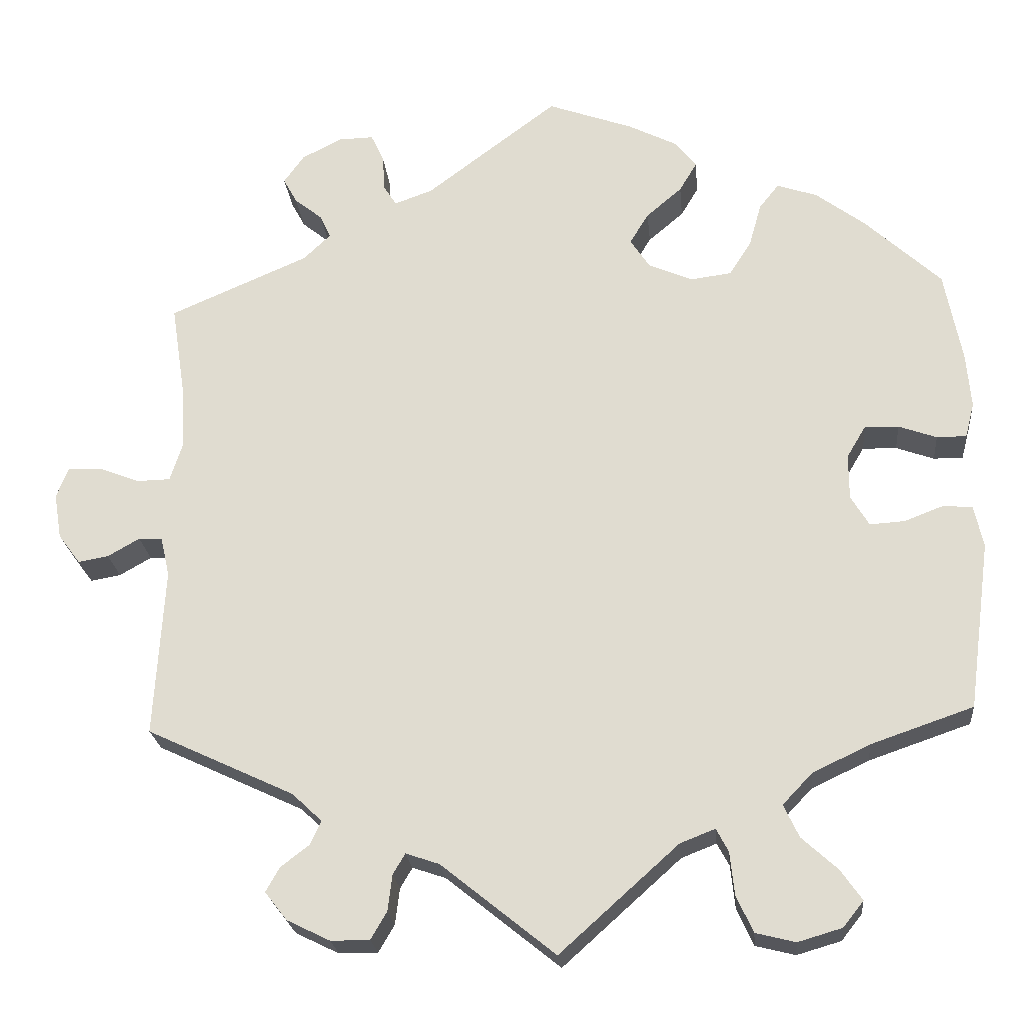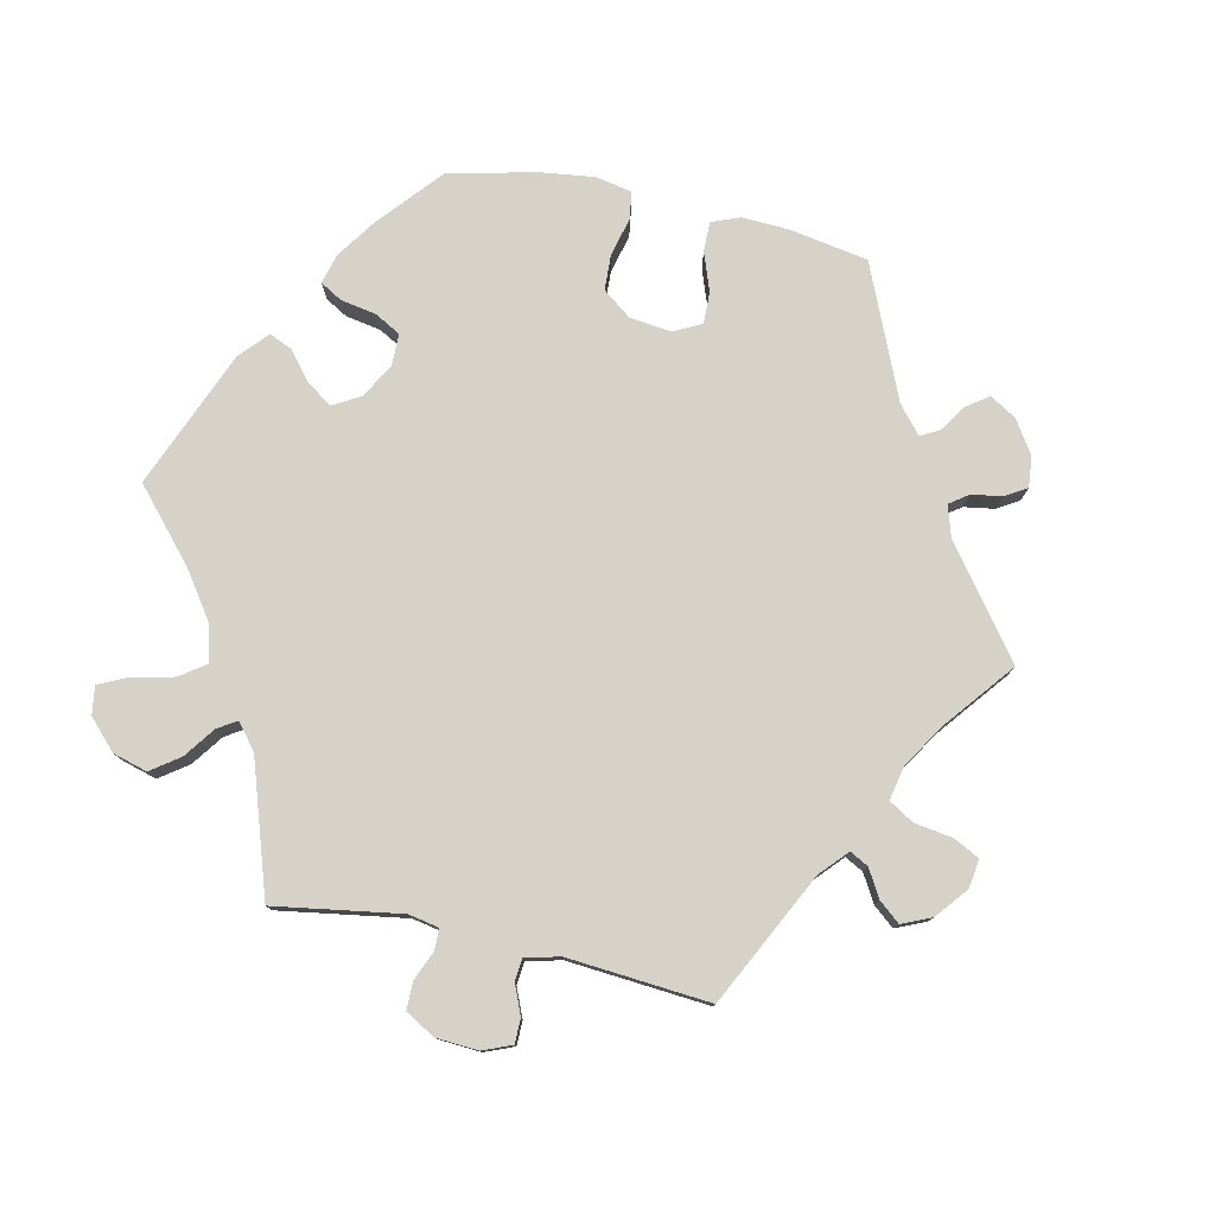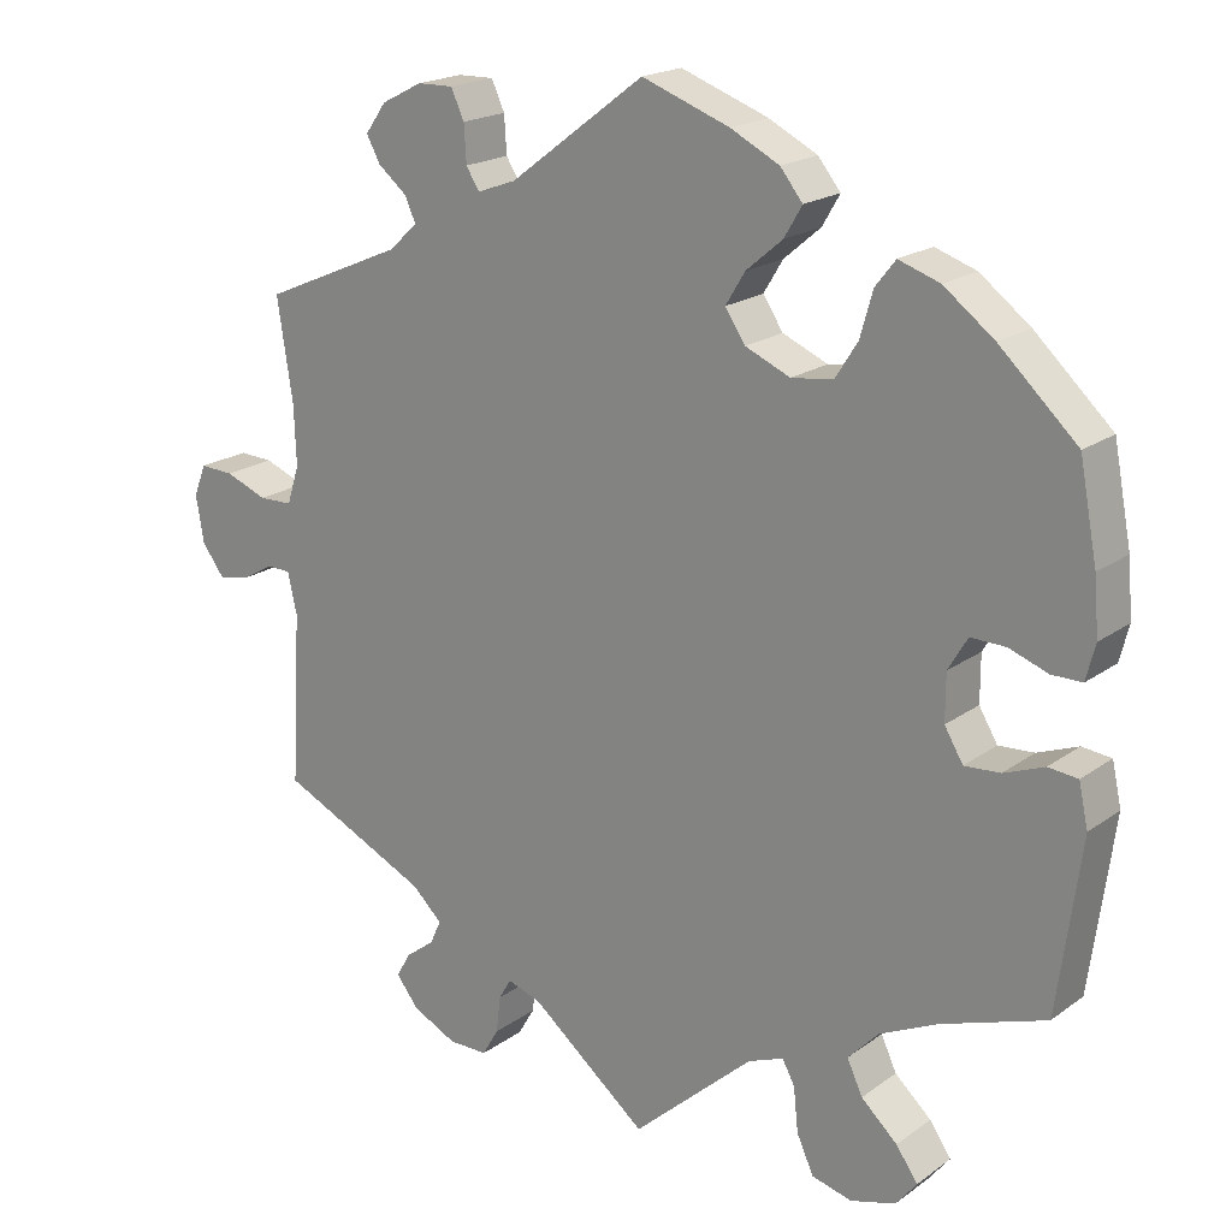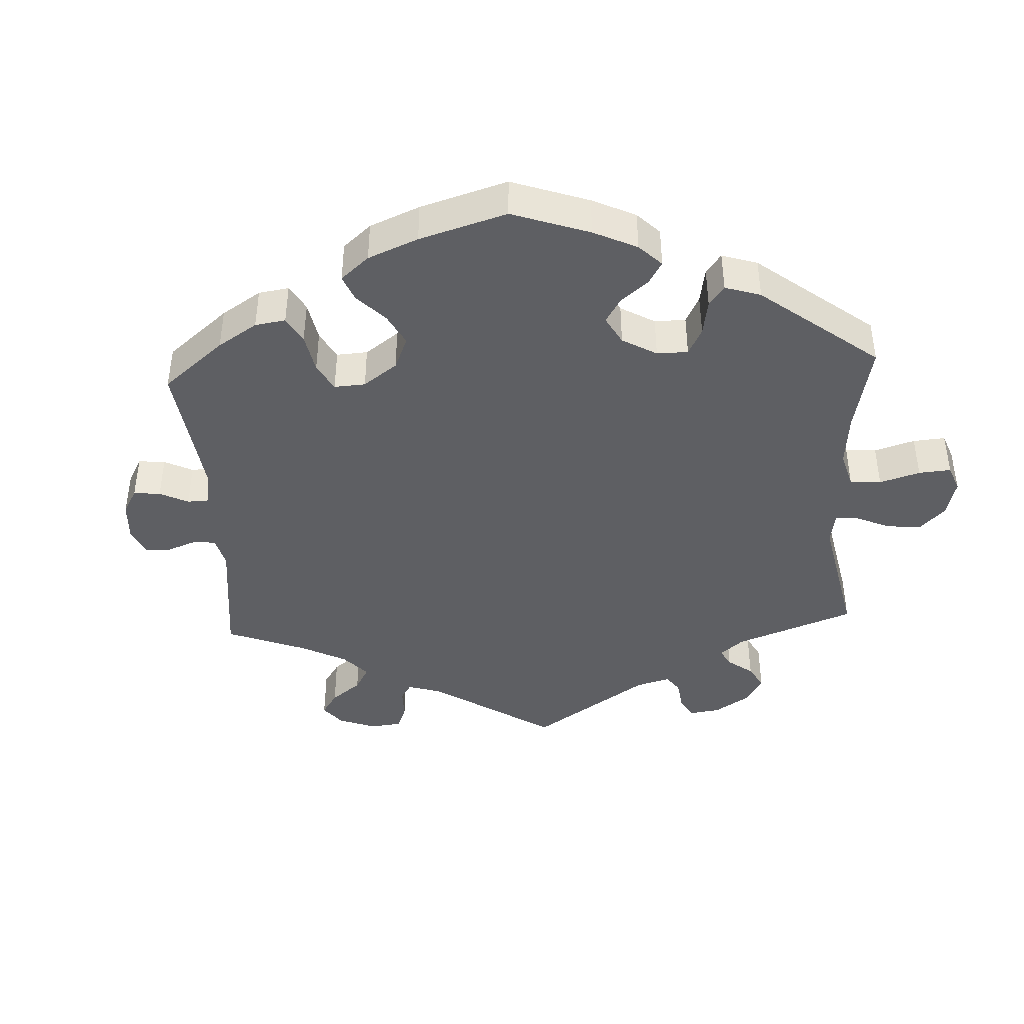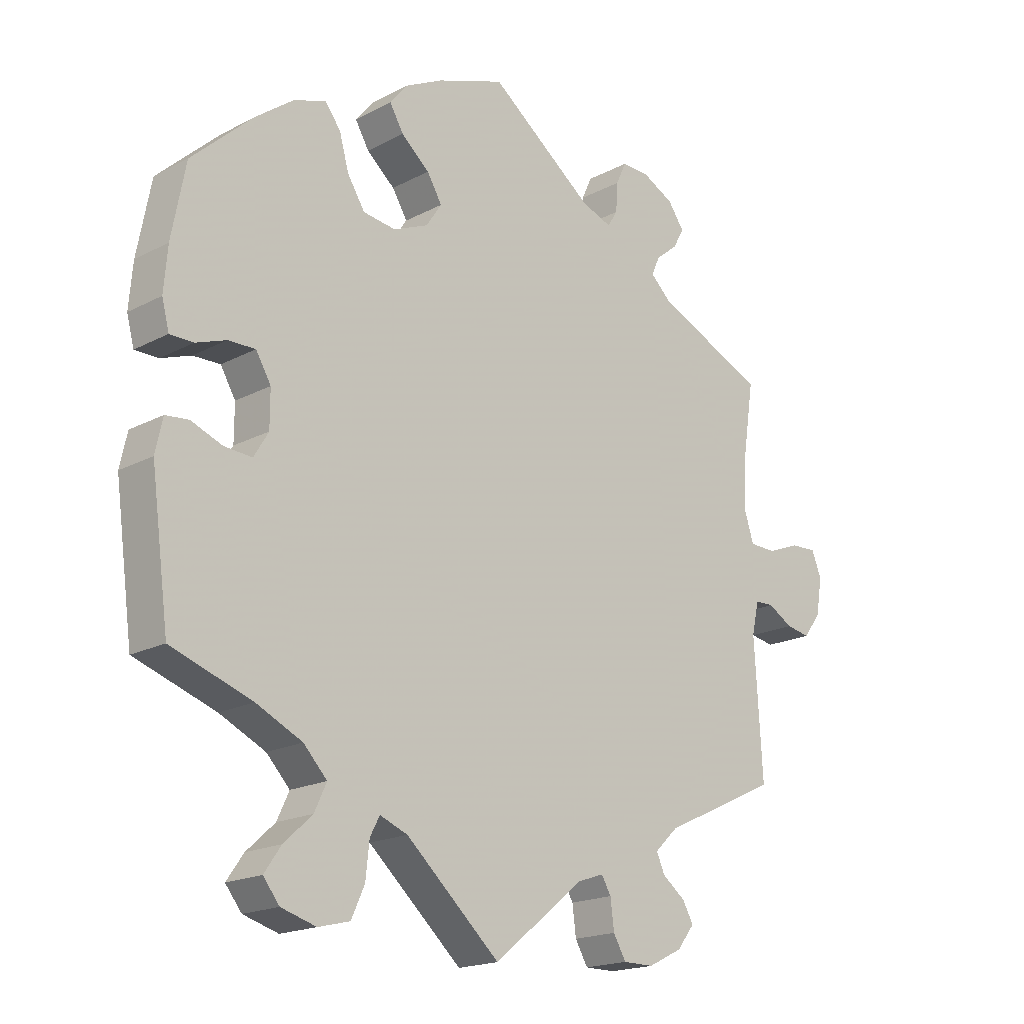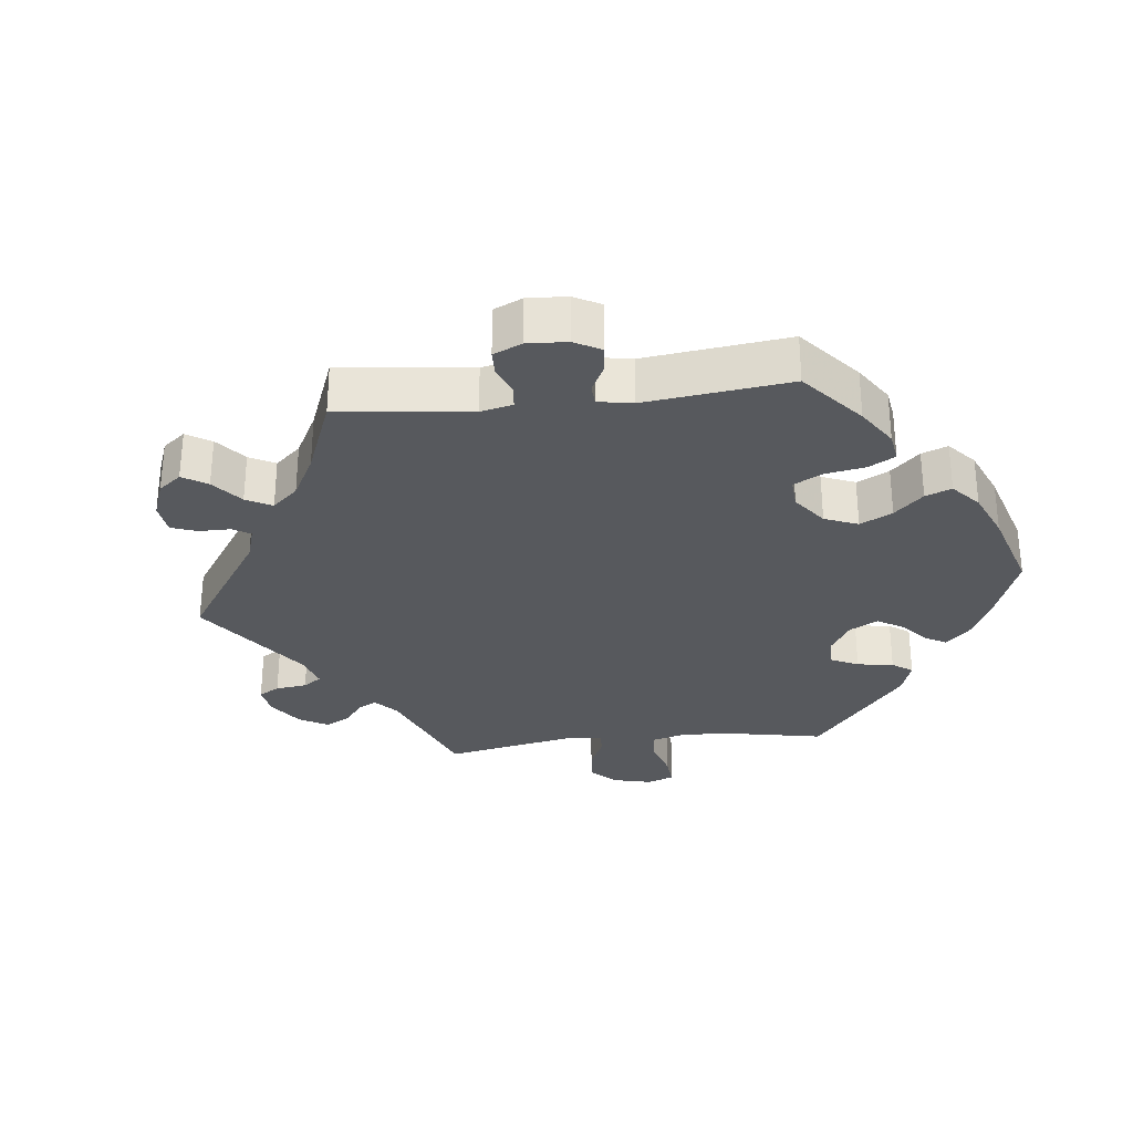
<metadata>
{"format":"obj","ext":"obj","renderer":"f3d","projection":"perspective","resolution":1024,"background":"white","views":[{"elev":-23.1,"azim":5.4,"up":"+Z"},{"elev":77.9,"azim":-137.8,"up":"+Y"},{"elev":19.5,"azim":37.3,"up":"+Z"},{"elev":-41.3,"azim":63.0,"up":"+Y"},{"elev":-18.6,"azim":135.2,"up":"+Z"},{"elev":-29.5,"azim":-23.4,"up":"+Y"}]}
</metadata>
<code>
v 0.11 0.07 0.391
v 0.42 0.07 0.09
v 0.465 0.07 -0.049
v 0.136 0.07 0.352
v -0.343 0.07 -0.401
v -0.628 0.07 0.073
v 0.537 0.07 -0.31
v -0.567 0.07 -0.034
v 0.246 0.07 -0.597
v 0.248 0.07 0.334
v 0.537 0.07 0.31
v -0.354 0.07 0.389
v -0.261 0.07 0.583
v -0.288 0.07 -0.595
v -0.174 0.07 0.489
v 0.194 0.07 0.327
v 0.437 0.07 0.403
v 0.372 0.07 0.452
v -0.244 0.07 0.546
v 0.156 0.07 -0.48
v -0.688 0.07 0.034
v -0.369 0.07 0.484
v 0.298 0.07 -0.61
v -0.36 0.07 0.555
v 0 0.07 -0.62
v -0.332 0.07 0.454
v -0.649 0.07 -0.065
v 0.355 0.07 -0.519
v 0.293 0.07 0.437
v -0.374 0.07 -0.53
v 0.176 0.07 0.547
v 0.327 0.07 -0.392
v 0.113 0.07 0.579
v -0.524 0.07 -0.088
v -0.678 0.07 -0.026
v -0.537 0.07 -0.31
v 0.319 0.07 0.47
v -0.53 0.07 0.053
v 0.56 0.07 0.189
v -0.21 0.07 -0.511
v -0.304 0.07 -0.438
v -0.609 0.07 -0.058
v 0.205 0.07 0.511
v -0.15 0.07 -0.499
v -0.514 0.07 0.103
v 0.218 0.07 -0.492
v -0.318 0.07 0.423
v 0.182 0.07 0.472
v -0.318 0.07 -0.469
v 0.356 0.07 -0.593
v 0.567 0.07 -0.088
v -0.194 0.07 -0.484
v -0.387 0.07 0.517
v 0.517 0.07 -0.029
v 0.224 0.07 -0.549
v 0.395 0.07 0.048
v -0.345 0.07 -0.567
v -0.216 0.07 -0.559
v 0.202 0.07 -0.462
v -0.536 0.07 -0.035
v 0.566 0.07 0.117
v 0.419 0.07 -0.052
v 0.277 0.07 0.38
v 0.554 0.07 0.071
v 0.288 0.07 -0.433
v 0 0.07 0.62
v -0.241 0.07 0.498
v 0.555 0.07 -0.033
v 0.465 0.07 0.089
v -0.517 0.07 0.18
v 0.515 0.07 0.071
v 0.308 0.07 -0.476
v -0.356 0.07 -0.498
v -0.224 0.07 0.471
v 0.383 0.07 -0.559
v 0.395 0.07 -0.012
v 0.403 0.07 -0.356
v -0.237 0.07 -0.595
v -0.537 0.07 0.31
v -0.574 0.07 0.052
v -0.672 0.07 0.075
v -0.307 0.07 0.582
v 0.135 0.07 0.432
v 0.11 -0 0.391
v 0.42 -0 0.09
v 0.465 -0 -0.049
v 0.136 -0 0.352
v -0.343 -0 -0.401
v -0.628 -0 0.073
v 0.537 -0 -0.31
v -0.567 -0 -0.034
v 0.246 -0 -0.597
v 0.248 -0 0.334
v 0.537 -0 0.31
v -0.354 -0 0.389
v -0.261 -0 0.583
v -0.288 -0 -0.595
v -0.174 -0 0.489
v 0.194 -0 0.327
v 0.437 -0 0.403
v 0.372 -0 0.452
v -0.244 -0 0.546
v 0.156 -0 -0.48
v -0.688 -0 0.034
v -0.369 -0 0.484
v 0.298 -0 -0.61
v -0.36 -0 0.555
v 0 -0 -0.62
v -0.332 -0 0.454
v -0.649 -0 -0.065
v 0.355 -0 -0.519
v 0.293 -0 0.437
v -0.374 -0 -0.53
v 0.176 -0 0.547
v 0.327 -0 -0.392
v 0.113 -0 0.579
v -0.524 -0 -0.088
v -0.678 -0 -0.026
v -0.537 -0 -0.31
v 0.319 -0 0.47
v -0.53 -0 0.053
v 0.56 -0 0.189
v -0.21 -0 -0.511
v -0.304 -0 -0.438
v -0.609 -0 -0.058
v 0.205 -0 0.511
v -0.15 -0 -0.499
v -0.514 -0 0.103
v 0.218 -0 -0.492
v -0.318 -0 0.423
v 0.182 -0 0.472
v -0.318 -0 -0.469
v 0.356 -0 -0.593
v 0.567 -0 -0.088
v -0.194 -0 -0.484
v -0.387 -0 0.517
v 0.517 -0 -0.029
v 0.224 -0 -0.549
v 0.395 -0 0.048
v -0.345 -0 -0.567
v -0.216 -0 -0.559
v 0.202 -0 -0.462
v -0.536 -0 -0.035
v 0.566 -0 0.117
v 0.419 -0 -0.052
v 0.277 -0 0.38
v 0.554 -0 0.071
v 0.288 -0 -0.433
v 0 -0 0.62
v -0.241 -0 0.498
v 0.555 -0 -0.033
v 0.465 -0 0.089
v -0.517 -0 0.18
v 0.515 -0 0.071
v 0.308 -0 -0.476
v -0.356 -0 -0.498
v -0.224 -0 0.471
v 0.383 -0 -0.559
v 0.395 -0 -0.012
v 0.403 -0 -0.356
v -0.237 -0 -0.595
v -0.537 -0 0.31
v -0.574 -0 0.052
v -0.672 -0 0.075
v -0.307 -0 0.582
v 0.135 -0 0.432
f 70 79 12
f 45 70 12 47
f 38 45 47
f 21 81 6 80
f 21 80 38
f 35 21 38
f 8 42 27 35
f 60 8 35 38
f 34 60 38 47
f 5 36 34 47
f 57 30 73 49
f 57 49 41
f 14 57 41
f 40 58 78 14
f 52 40 14 41
f 44 52 41 5
f 20 25 44
f 59 20 44 5
f 23 9 55 46
f 23 46 59
f 50 23 59
f 72 28 75 50
f 65 72 50 59
f 32 65 59 5
f 68 51 7 77
f 3 54 68 77
f 62 3 77 32
f 76 62 32 5
f 61 64 71 69
f 61 69 2
f 39 61 2
f 11 39 2
f 17 11 2 56
f 63 29 37 18
f 10 63 18 17
f 31 43 48 83
f 31 83 1
f 15 66 33 31
f 74 15 31 1
f 82 13 19 67
f 82 67 74
f 24 82 74
f 26 22 53 24
f 47 26 24 74
f 56 76 5 47
f 10 17 56
f 16 10 56
f 4 16 56 47
f 47 74 1 4
f 95 162 153
f 130 95 153 128
f 130 128 121
f 163 89 164 104
f 121 163 104
f 121 104 118
f 118 110 125 91
f 121 118 91 143
f 130 121 143 117
f 130 117 119 88
f 132 156 113 140
f 124 132 140
f 124 140 97
f 97 161 141 123
f 124 97 123 135
f 88 124 135 127
f 127 108 103
f 88 127 103 142
f 129 138 92 106
f 142 129 106
f 142 106 133
f 133 158 111 155
f 142 133 155 148
f 88 142 148 115
f 160 90 134 151
f 160 151 137 86
f 115 160 86 145
f 88 115 145 159
f 152 154 147 144
f 85 152 144
f 85 144 122
f 85 122 94
f 139 85 94 100
f 101 120 112 146
f 100 101 146 93
f 166 131 126 114
f 84 166 114
f 114 116 149 98
f 84 114 98 157
f 150 102 96 165
f 157 150 165
f 157 165 107
f 107 136 105 109
f 157 107 109 130
f 130 88 159 139
f 139 100 93
f 139 93 99
f 130 139 99 87
f 87 84 157 130
f 12 95 130 47
f 47 130 109 26
f 26 109 105 22
f 22 105 136 53
f 53 136 107 24
f 24 107 165 82
f 82 165 96 13
f 13 96 102 19
f 19 102 150 67
f 67 150 157 74
f 74 157 98 15
f 15 98 149 66
f 66 149 116 33
f 33 116 114 31
f 31 114 126 43
f 43 126 131 48
f 48 131 166 83
f 83 166 84 1
f 1 84 87 4
f 4 87 99 16
f 16 99 93 10
f 10 93 146 63
f 63 146 112 29
f 29 112 120 37
f 37 120 101 18
f 18 101 100 17
f 17 100 94 11
f 11 94 122 39
f 39 122 144 61
f 61 144 147 64
f 64 147 154 71
f 71 154 152 69
f 69 152 85 2
f 2 85 139 56
f 56 139 159 76
f 76 159 145 62
f 62 145 86 3
f 3 86 137 54
f 54 137 151 68
f 68 151 134 51
f 51 134 90 7
f 7 90 160 77
f 77 160 115 32
f 32 115 148 65
f 65 148 155 72
f 72 155 111 28
f 28 111 158 75
f 75 158 133 50
f 50 133 106 23
f 23 106 92 9
f 9 92 138 55
f 55 138 129 46
f 46 129 142 59
f 59 142 103 20
f 20 103 108 25
f 25 108 127 44
f 44 127 135 52
f 52 135 123 40
f 40 123 141 58
f 58 141 161 78
f 78 161 97 14
f 14 97 140 57
f 57 140 113 30
f 30 113 156 73
f 73 156 132 49
f 49 132 124 41
f 41 124 88 5
f 5 88 119 36
f 36 119 117 34
f 34 117 143 60
f 60 143 91 8
f 8 91 125 42
f 42 125 110 27
f 27 110 118 35
f 35 118 104 21
f 21 104 164 81
f 81 164 89 6
f 6 89 163 80
f 80 163 121 38
f 38 121 128 45
f 45 128 153 70
f 70 153 162 79
f 79 162 95 12

</code>
